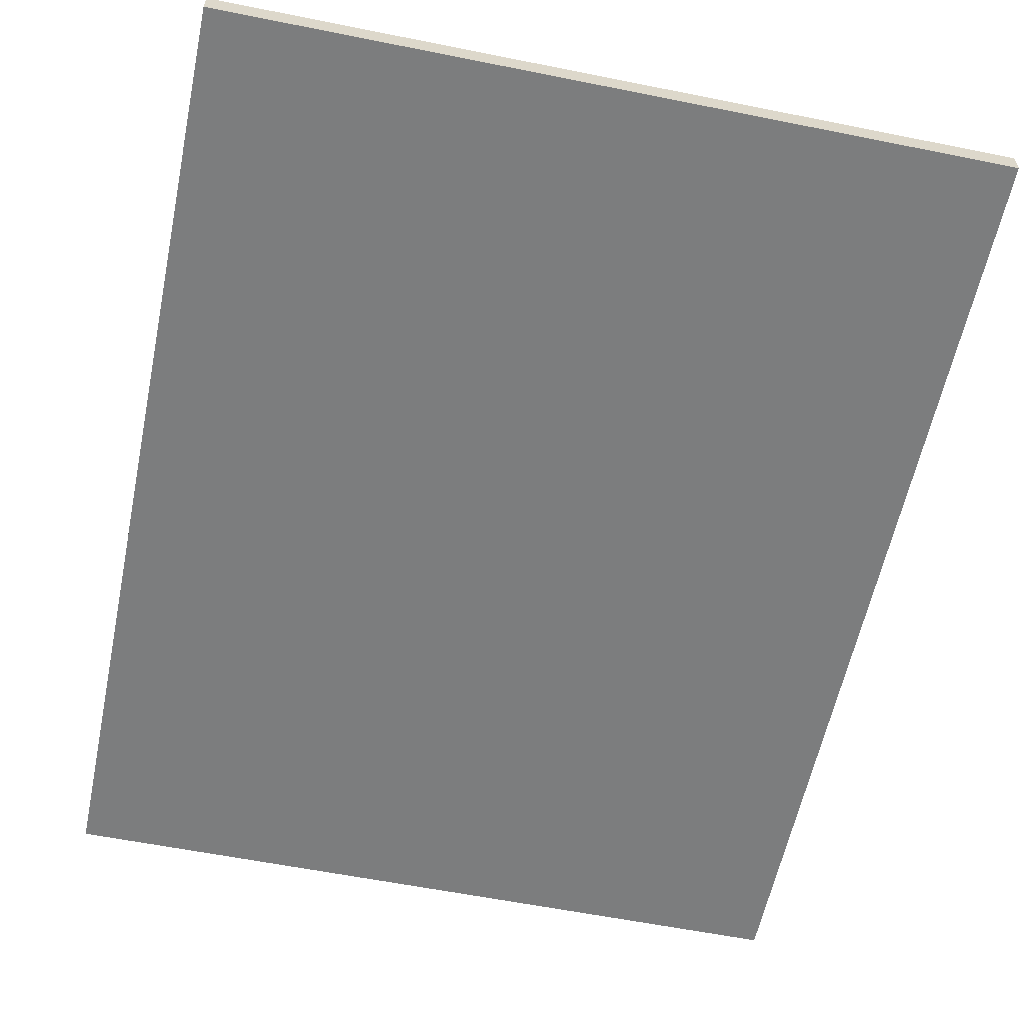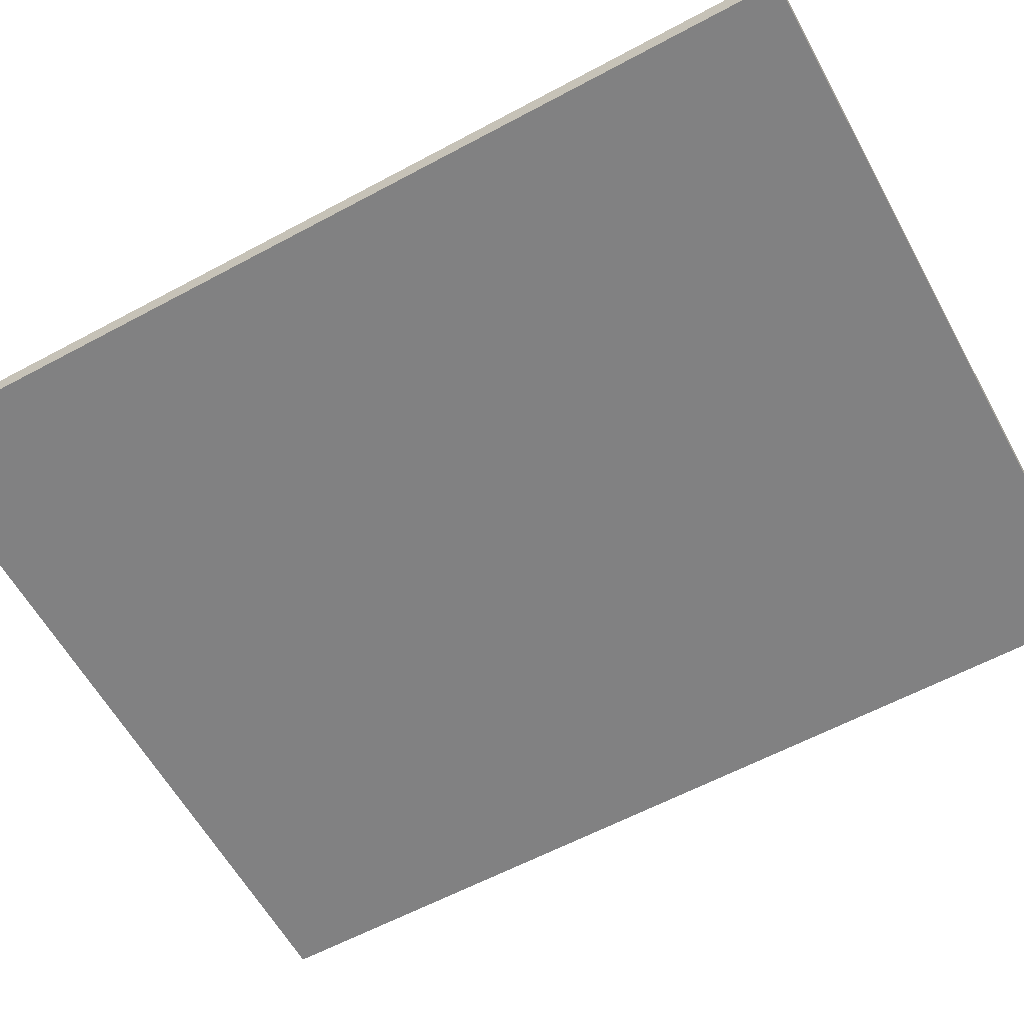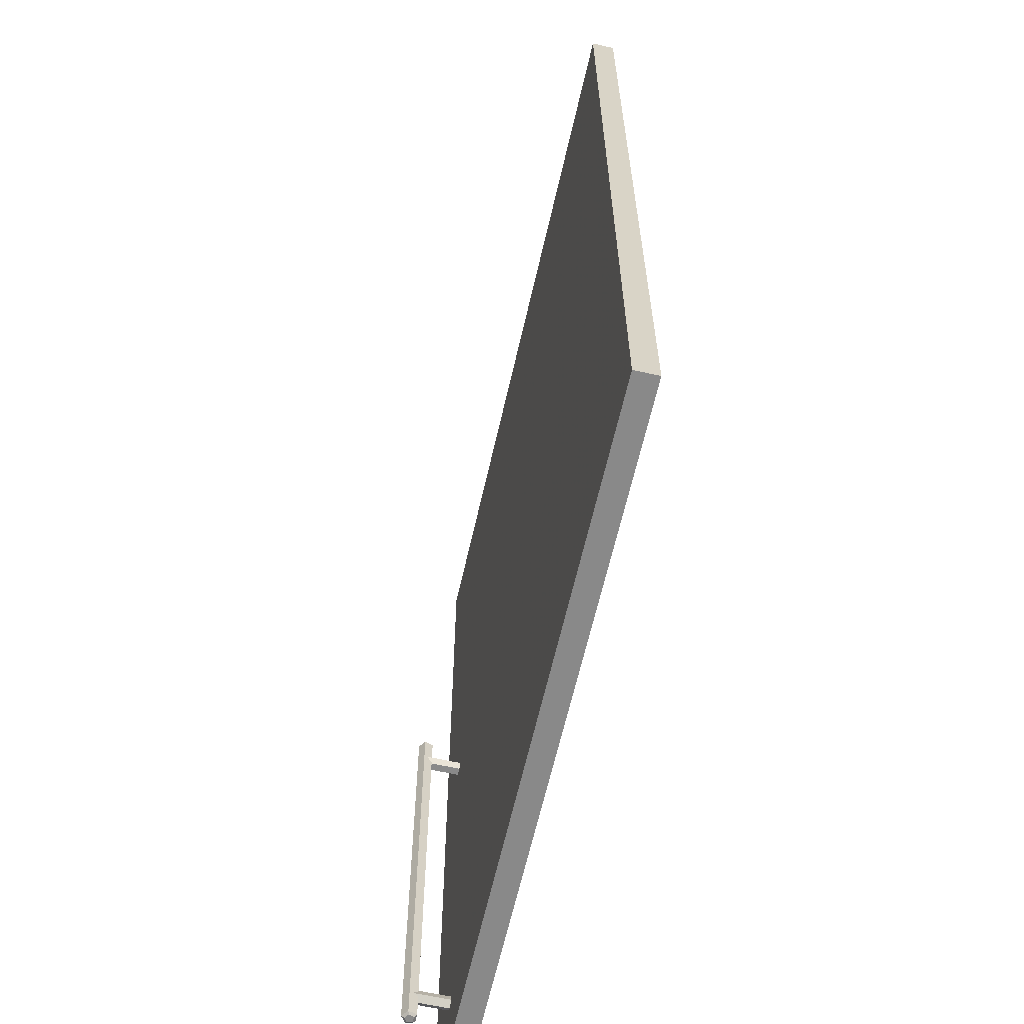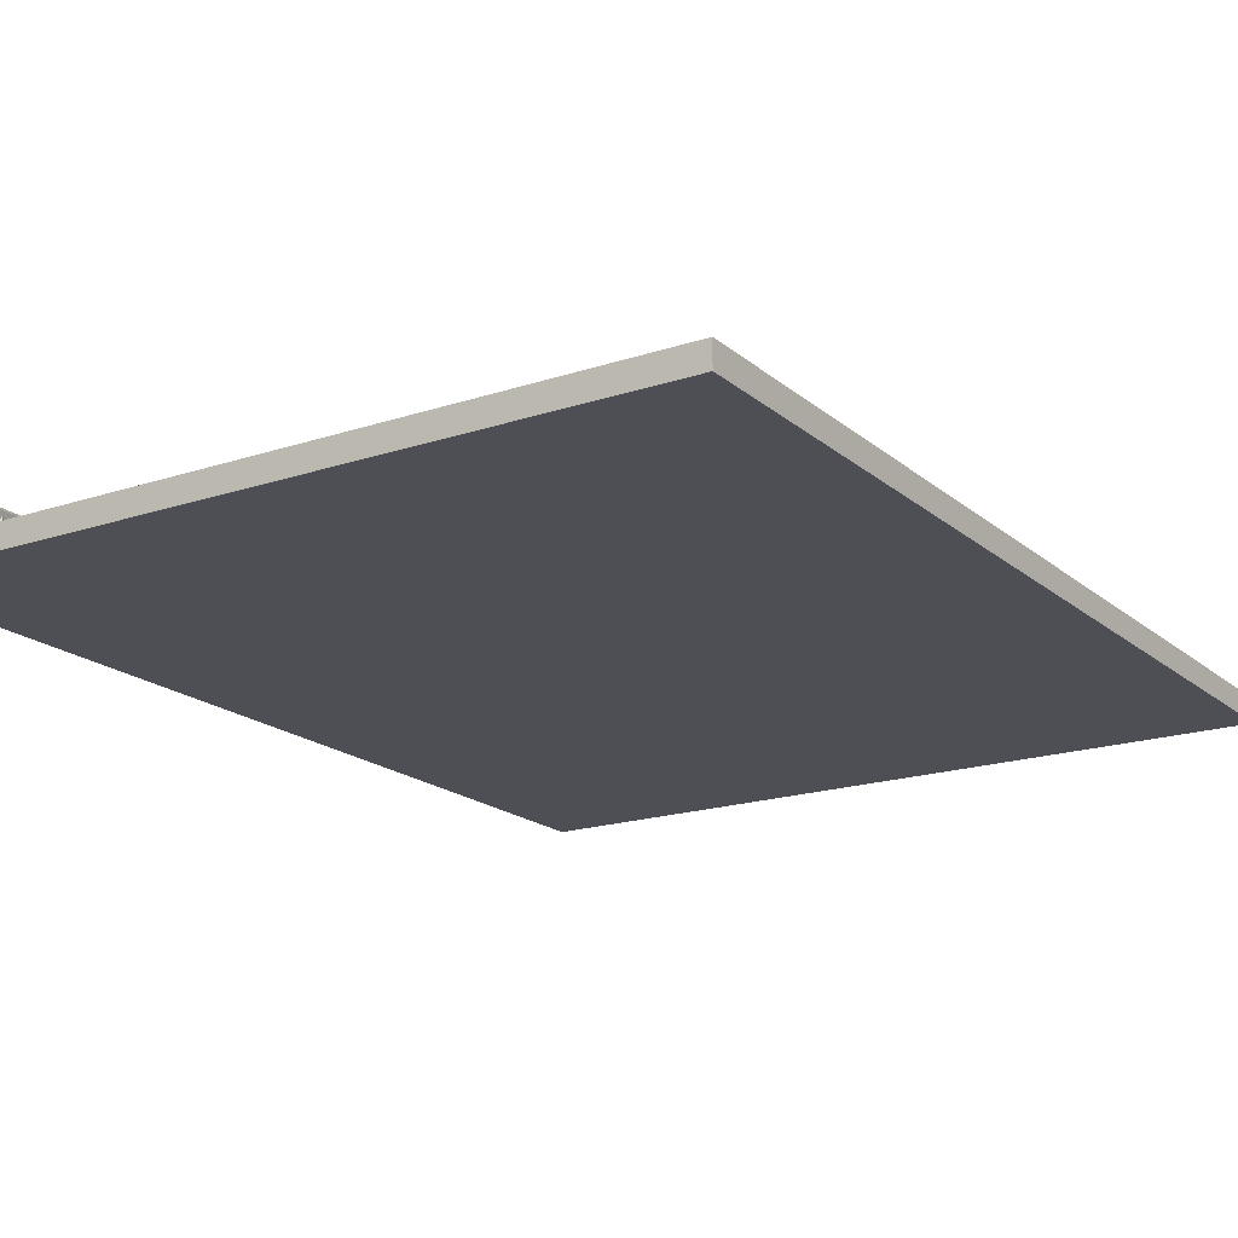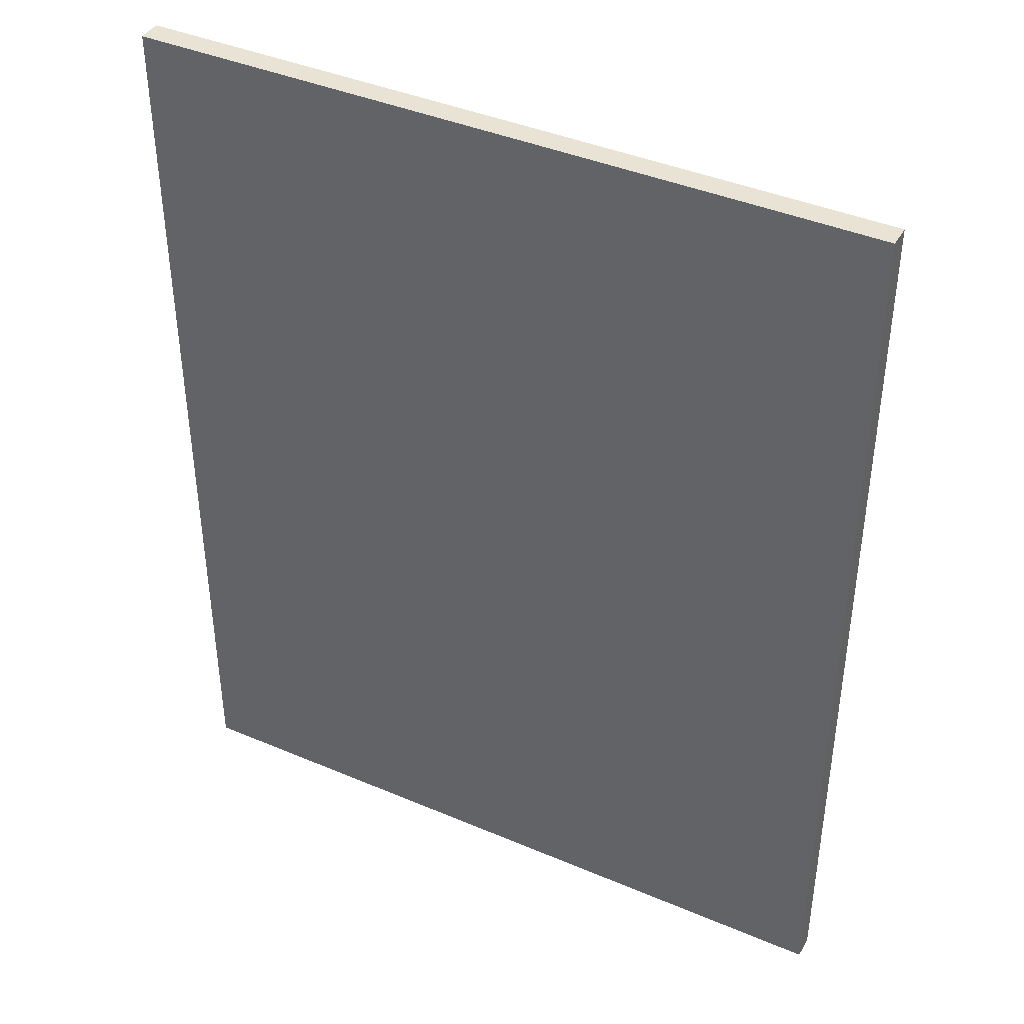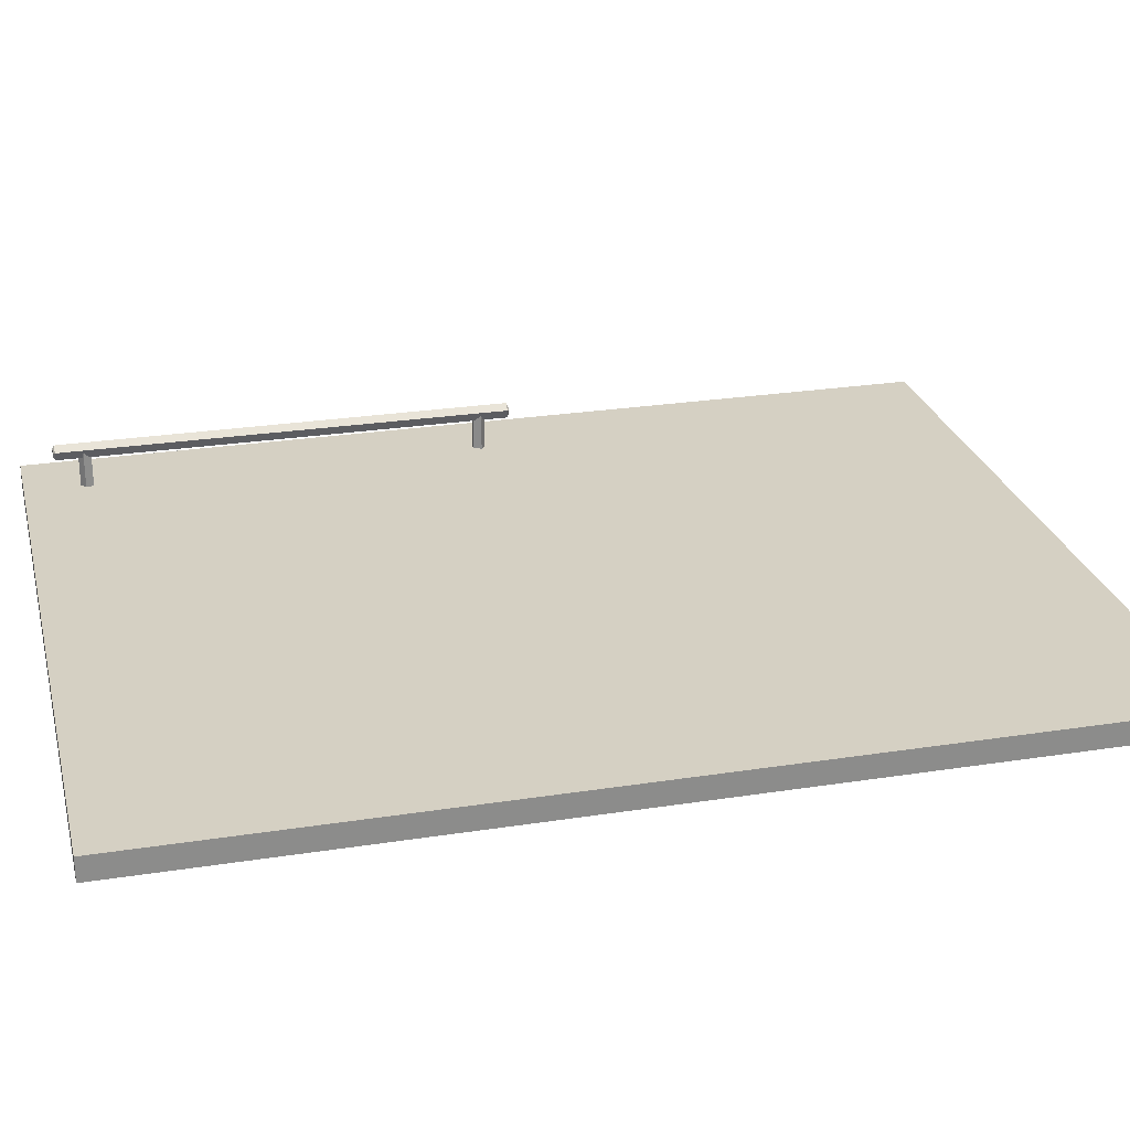
<metadata>
{"format":"obj","ext":"obj","renderer":"f3d","projection":"perspective","resolution":1024,"background":"white","views":[{"elev":-59.0,"azim":-11.7,"up":"+Z"},{"elev":-60.4,"azim":118.8,"up":"+Z"},{"elev":-63.1,"azim":77.3,"up":"+Y"},{"elev":-18.3,"azim":32.8,"up":"+Z"},{"elev":41.2,"azim":-152.7,"up":"+Y"},{"elev":26.0,"azim":76.1,"up":"+Z"}]}
</metadata>
<code>
v 0.2477 0.951 0.2205
v -0.2398 0.3361 0.2205
v 0.2477 0.3361 0.2205
v -0.2398 0.951 0.2205
v -0.2398 0.951 0.2358
v -0.2398 0.951 0.2358
v -0.2398 0.951 0.2358
v -0.2398 0.951 0.2358
v -0.2398 0.951 0.2358
v -0.2398 0.951 0.2358
v 0.2477 0.3361 0.2358
v 0.2477 0.3361 0.2358
v 0.2477 0.3361 0.2358
v 0.2477 0.3361 0.2358
v 0.2477 0.3361 0.2358
v 0.2477 0.3361 0.2358
v 0.2477 0.951 0.2358
v 0.2477 0.951 0.2358
v 0.2477 0.951 0.2358
v 0.2477 0.951 0.2358
v 0.2477 0.951 0.2358
v 0.2477 0.951 0.2358
v -0.2398 0.3361 0.2358
v -0.2398 0.3361 0.2358
v -0.2398 0.3361 0.2358
v -0.2398 0.3361 0.2358
v -0.2398 0.3361 0.2358
v -0.2398 0.3361 0.2358
v 0.2477 0.951 0.2205
v 0.2477 0.951 0.2205
v 0.2477 0.951 0.2205
v 0.2477 0.951 0.2205
v 0.2477 0.951 0.2205
v -0.2398 0.3361 0.2205
v -0.2398 0.3361 0.2205
v -0.2398 0.3361 0.2205
v -0.2398 0.3361 0.2205
v -0.2398 0.3361 0.2205
v 0.2477 0.3361 0.2205
v 0.2477 0.3361 0.2205
v 0.2477 0.3361 0.2205
v 0.2477 0.3361 0.2205
v 0.2477 0.3361 0.2205
v -0.2398 0.951 0.2205
v -0.2398 0.951 0.2205
v -0.2398 0.951 0.2205
v -0.2398 0.951 0.2205
v -0.2398 0.951 0.2205
v -0.199 0.6139 0.2652
v -0.2038 0.3974 0.2616
v -0.199 0.3974 0.2652
v -0.2038 0.6139 0.2616
v -0.1941 0.6139 0.2616
v -0.202 0.6139 0.2559
v -0.1941 0.3974 0.2616
v -0.202 0.3974 0.2559
v -0.196 0.3974 0.2559
v -0.196 0.6139 0.2559
v -0.199 0.6139 0.2652
v -0.2038 0.3974 0.2616
v -0.199 0.3974 0.2652
v -0.2038 0.6139 0.2616
v -0.1941 0.6139 0.2616
v -0.202 0.6139 0.2559
v -0.1941 0.3974 0.2616
v -0.202 0.3974 0.2559
v -0.196 0.3974 0.2559
v -0.196 0.6139 0.2559
v -0.199 0.3578 0.2652
v -0.196 0.3578 0.2559
v -0.1941 0.3578 0.2616
v -0.202 0.3578 0.2559
v -0.1947 0.3756 0.2598
v -0.1947 0.3756 0.2598
v -0.196 0.3565 0.261
v -0.1941 0.3974 0.2616
v -0.2038 0.3578 0.2616
v -0.196 0.3747 0.2559
v -0.196 0.3747 0.2559
v -0.1971 0.3565 0.2575
v -0.199 0.3974 0.2652
v -0.199 0.3565 0.2632
v -0.2019 0.3565 0.261
v -0.202 0.3747 0.2559
v -0.202 0.3747 0.2559
v -0.199 0.3725 0.2559
v -0.199 0.3725 0.2559
v -0.2008 0.3565 0.2575
v -0.1947 0.3756 0.2358
v -0.196 0.3794 0.2559
v -0.196 0.3794 0.2559
v -0.2038 0.3974 0.2616
v -0.2032 0.3756 0.2598
v -0.2032 0.3756 0.2598
v -0.199 0.3725 0.2358
v -0.196 0.3974 0.2559
v -0.2032 0.3756 0.2358
v -0.1963 0.3806 0.2559
v -0.1963 0.3806 0.2559
v -0.202 0.3974 0.2559
v -0.2016 0.3806 0.2358
v -0.1963 0.3806 0.2358
v -0.2016 0.3806 0.2559
v -0.2016 0.3806 0.2559
v -0.202 0.3794 0.2559
v -0.202 0.3794 0.2559
v -0.199 0.3806 0.2358
v -0.199 0.3578 0.2652
v -0.196 0.3578 0.2559
v -0.1941 0.3578 0.2616
v -0.202 0.3578 0.2559
v -0.1947 0.3756 0.2598
v -0.1947 0.3756 0.2598
v -0.196 0.3565 0.261
v -0.1941 0.3974 0.2616
v -0.2038 0.3578 0.2616
v -0.196 0.3747 0.2559
v -0.196 0.3747 0.2559
v -0.1971 0.3565 0.2575
v -0.199 0.3974 0.2652
v -0.199 0.3565 0.2632
v -0.2019 0.3565 0.261
v -0.202 0.3747 0.2559
v -0.202 0.3747 0.2559
v -0.199 0.3725 0.2559
v -0.199 0.3725 0.2559
v -0.2008 0.3565 0.2575
v -0.1947 0.3756 0.2358
v -0.196 0.3794 0.2559
v -0.196 0.3794 0.2559
v -0.2038 0.3974 0.2616
v -0.2032 0.3756 0.2598
v -0.2032 0.3756 0.2598
v -0.199 0.3725 0.2358
v -0.196 0.3974 0.2559
v -0.2032 0.3756 0.2358
v -0.1963 0.3806 0.2559
v -0.1963 0.3806 0.2559
v -0.202 0.3974 0.2559
v -0.2016 0.3806 0.2358
v -0.1963 0.3806 0.2358
v -0.2016 0.3806 0.2559
v -0.2016 0.3806 0.2559
v -0.202 0.3794 0.2559
v -0.202 0.3794 0.2559
v -0.199 0.3806 0.2358
v -0.1971 0.6547 0.2575
v -0.199 0.6547 0.2632
v -0.196 0.6547 0.261
v -0.2008 0.6547 0.2575
v -0.199 0.6534 0.2652
v -0.196 0.6534 0.2559
v -0.202 0.6534 0.2559
v -0.2019 0.6547 0.261
v -0.1941 0.6534 0.2616
v -0.199 0.6139 0.2652
v -0.2038 0.6534 0.2616
v -0.196 0.6366 0.2559
v -0.196 0.6366 0.2559
v -0.199 0.6387 0.2559
v -0.199 0.6387 0.2559
v -0.1941 0.6139 0.2616
v -0.2038 0.6139 0.2616
v -0.1947 0.6357 0.2598
v -0.1947 0.6357 0.2598
v -0.202 0.6366 0.2559
v -0.202 0.6366 0.2559
v -0.2032 0.6357 0.2598
v -0.2032 0.6357 0.2598
v -0.199 0.6387 0.2358
v -0.2032 0.6357 0.2358
v -0.196 0.6139 0.2559
v -0.202 0.6318 0.2559
v -0.202 0.6318 0.2559
v -0.1947 0.6357 0.2358
v -0.196 0.6318 0.2559
v -0.196 0.6318 0.2559
v -0.202 0.6139 0.2559
v -0.1963 0.6307 0.2358
v -0.1963 0.6307 0.2559
v -0.1963 0.6307 0.2559
v -0.2016 0.6307 0.2559
v -0.2016 0.6307 0.2559
v -0.2016 0.6307 0.2358
v -0.199 0.6307 0.2358
v -0.1971 0.6547 0.2575
v -0.199 0.6547 0.2632
v -0.196 0.6547 0.261
v -0.2008 0.6547 0.2575
v -0.199 0.6534 0.2652
v -0.196 0.6534 0.2559
v -0.202 0.6534 0.2559
v -0.2019 0.6547 0.261
v -0.1941 0.6534 0.2616
v -0.199 0.6139 0.2652
v -0.2038 0.6534 0.2616
v -0.196 0.6366 0.2559
v -0.196 0.6366 0.2559
v -0.199 0.6387 0.2559
v -0.199 0.6387 0.2559
v -0.1941 0.6139 0.2616
v -0.2038 0.6139 0.2616
v -0.1947 0.6357 0.2598
v -0.1947 0.6357 0.2598
v -0.202 0.6366 0.2559
v -0.202 0.6366 0.2559
v -0.2032 0.6357 0.2598
v -0.2032 0.6357 0.2598
v -0.199 0.6387 0.2358
v -0.2032 0.6357 0.2358
v -0.196 0.6139 0.2559
v -0.202 0.6318 0.2559
v -0.202 0.6318 0.2559
v -0.1947 0.6357 0.2358
v -0.196 0.6318 0.2559
v -0.196 0.6318 0.2559
v -0.202 0.6139 0.2559
v -0.1963 0.6307 0.2358
v -0.1963 0.6307 0.2559
v -0.1963 0.6307 0.2559
v -0.2016 0.6307 0.2559
v -0.2016 0.6307 0.2559
v -0.2016 0.6307 0.2358
v -0.199 0.6307 0.2358
f 2 1 3
f 1 2 4
f 5 11 22
f 11 5 27
f 21 14 8
f 23 8 14
f 15 31 19
f 18 29 13
f 33 6 17
f 20 10 32
f 7 36 28
f 25 34 9
f 26 39 16
f 12 41 24
f 31 15 42
f 40 13 29
f 6 33 47
f 48 32 10
f 36 7 44
f 45 9 34
f 39 26 35
f 38 24 41
f 43 30 37
f 46 37 30
f 51 50 49
f 52 49 50
f 49 53 51
f 52 50 54
f 55 51 53
f 56 54 50
f 55 53 57
f 54 56 58
f 58 57 53
f 57 58 56
f 59 60 61
f 60 59 62
f 61 63 59
f 64 60 62
f 63 61 65
f 60 64 66
f 67 63 65
f 68 66 64
f 63 67 68
f 66 68 67
f 71 70 69
f 72 69 70
f 71 74 70
f 71 70 75
f 71 69 76
f 71 75 69
f 77 69 72
f 70 78 72
f 70 72 80
f 78 70 74
f 76 74 71
f 80 75 70
f 81 76 69
f 82 69 75
f 69 77 81
f 69 82 77
f 77 83 72
f 72 85 77
f 86 72 78
f 88 80 72
f 73 89 79
f 74 76 90
f 75 80 82
f 92 81 77
f 83 77 82
f 88 72 83
f 94 77 85
f 72 86 85
f 87 79 95
f 88 82 80
f 95 79 89
f 73 91 89
f 96 90 76
f 77 94 92
f 83 82 88
f 93 84 97
f 87 95 84
f 91 99 89
f 90 96 98
f 92 94 100
f 97 84 95
f 97 101 93
f 102 89 99
f 103 98 96
f 106 100 94
f 105 93 101
f 102 99 107
f 104 107 99
f 100 103 96
f 106 103 100
f 105 101 104
f 101 107 104
f 108 109 110
f 109 108 111
f 109 112 110
f 114 109 110
f 115 108 110
f 108 114 110
f 111 108 116
f 111 117 109
f 119 111 109
f 112 109 117
f 110 112 115
f 109 114 119
f 108 115 120
f 114 108 121
f 120 116 108
f 116 121 108
f 111 122 116
f 116 123 111
f 117 111 125
f 111 119 127
f 118 128 113
f 129 115 112
f 121 119 114
f 116 120 131
f 121 116 122
f 122 111 127
f 123 116 133
f 123 125 111
f 134 118 126
f 119 121 127
f 128 118 134
f 128 130 113
f 115 129 135
f 131 133 116
f 127 121 122
f 136 124 132
f 124 134 126
f 128 137 130
f 138 135 129
f 139 133 131
f 134 124 136
f 132 140 136
f 137 128 141
f 135 138 143
f 133 139 145
f 140 132 144
f 146 137 141
f 137 146 142
f 135 143 139
f 139 143 145
f 142 140 144
f 142 146 140
f 149 148 147
f 150 147 148
f 148 149 151
f 147 152 149
f 150 153 147
f 154 150 148
f 155 151 149
f 148 151 154
f 155 149 152
f 152 147 153
f 150 154 153
f 155 151 152
f 151 155 156
f 157 154 151
f 152 159 155
f 153 152 151
f 153 160 152
f 157 153 154
f 162 156 155
f 156 163 151
f 157 153 151
f 157 151 163
f 164 155 159
f 159 152 160
f 167 160 153
f 157 168 153
f 162 155 164
f 163 168 157
f 158 170 165
f 161 170 158
f 166 171 161
f 167 153 168
f 162 164 172
f 168 163 174
f 175 165 170
f 170 161 171
f 169 171 166
f 177 172 164
f 178 174 163
f 169 173 171
f 175 179 165
f 177 181 172
f 176 165 179
f 178 183 174
f 173 182 171
f 178 172 181
f 176 179 180
f 183 178 181
f 184 171 182
f 180 179 182
f 184 182 185
f 185 182 179
f 186 187 188
f 187 186 189
f 190 188 187
f 188 191 186
f 186 192 189
f 187 189 193
f 188 190 194
f 193 190 187
f 191 188 194
f 192 186 191
f 192 193 189
f 191 190 194
f 195 194 190
f 190 193 196
f 194 197 191
f 190 191 192
f 191 200 192
f 193 192 196
f 194 195 201
f 190 202 195
f 190 192 196
f 202 190 196
f 197 194 204
f 200 191 197
f 192 200 205
f 192 207 196
f 204 194 201
f 196 207 202
f 203 209 198
f 198 209 199
f 199 210 206
f 207 192 205
f 211 204 201
f 212 202 207
f 209 203 214
f 210 199 209
f 206 210 208
f 204 211 215
f 202 212 217
f 210 213 208
f 203 218 214
f 211 219 215
f 218 203 216
f 212 221 217
f 210 222 213
f 219 211 217
f 220 218 216
f 219 217 221
f 222 210 223
f 222 218 220
f 224 222 223
f 218 222 224

</code>
